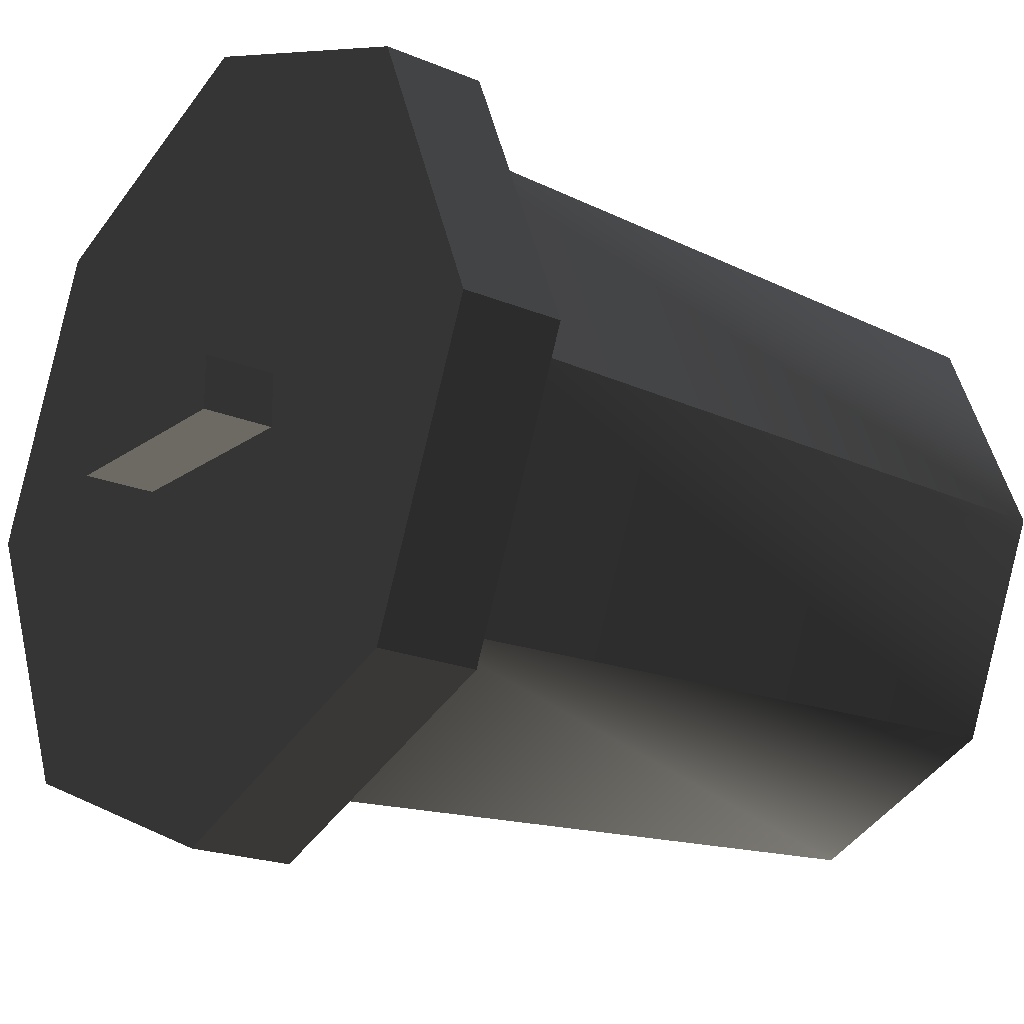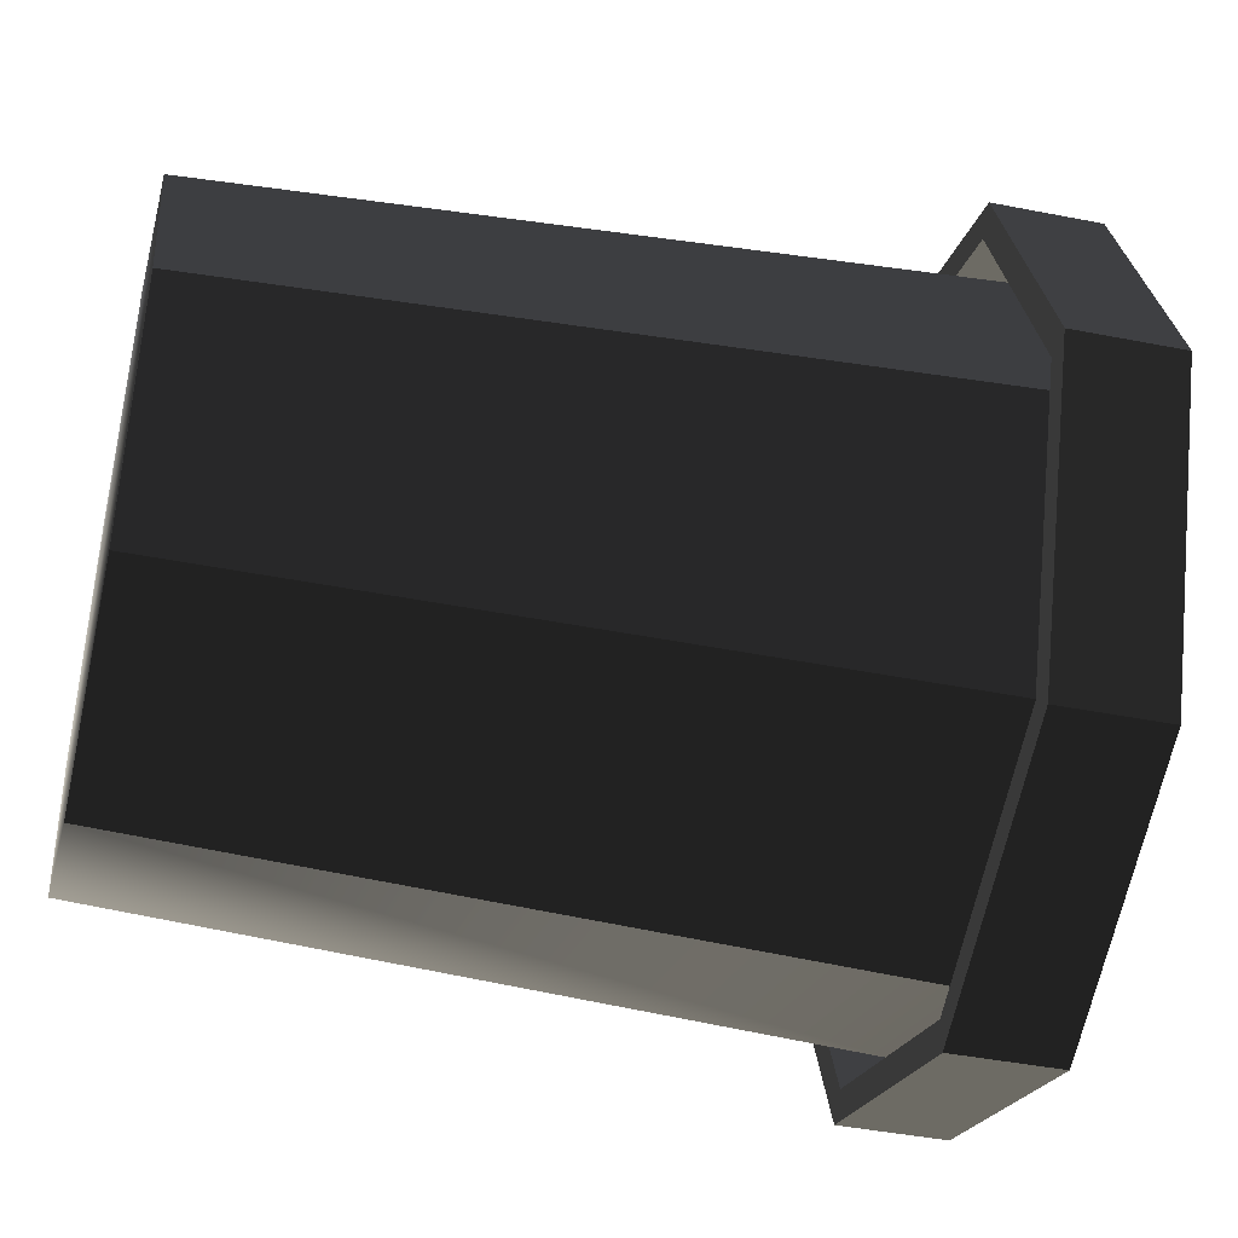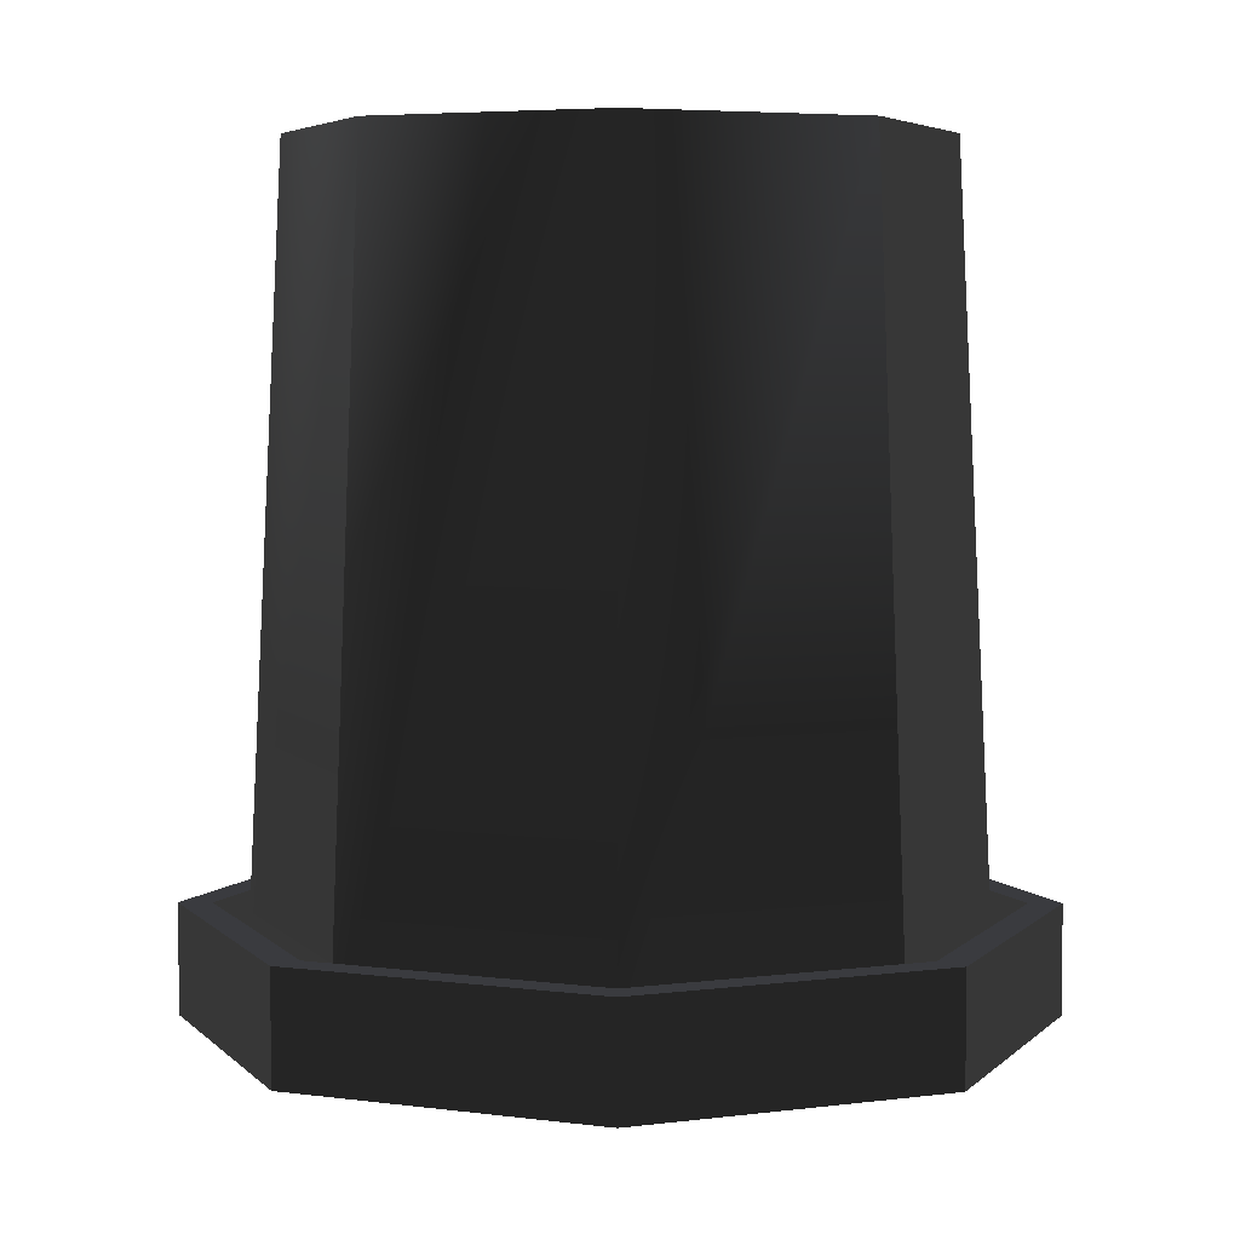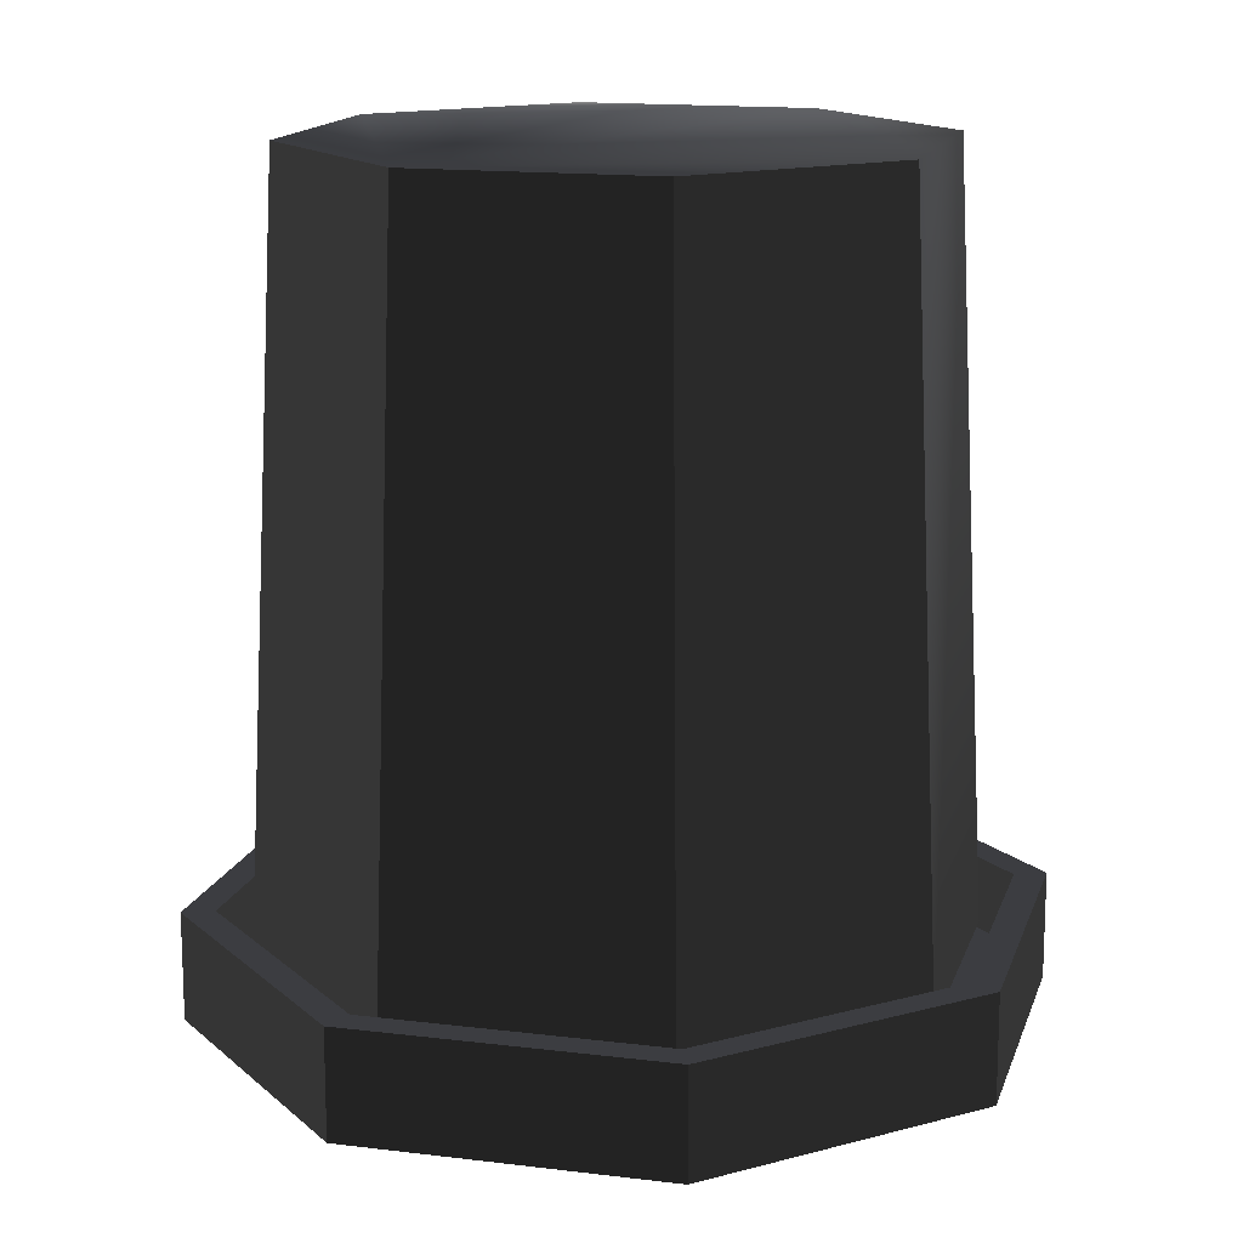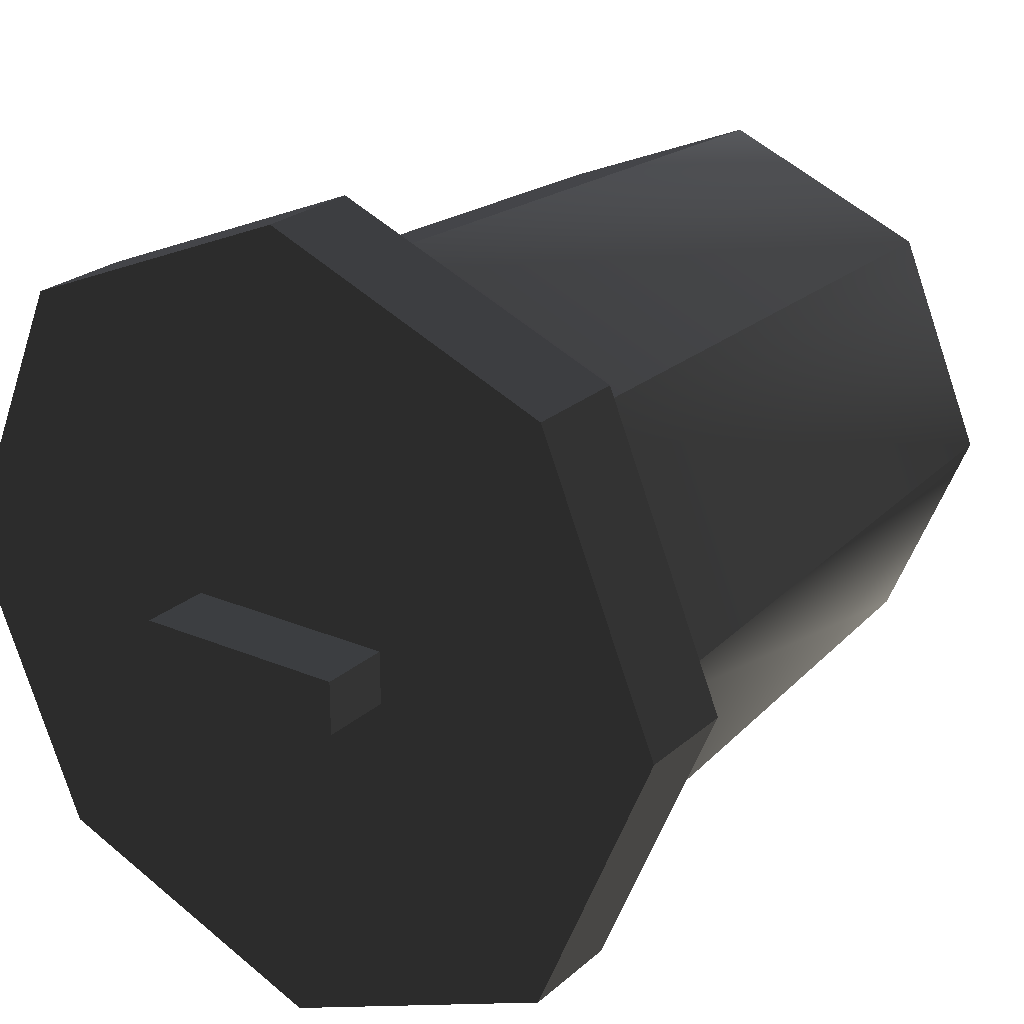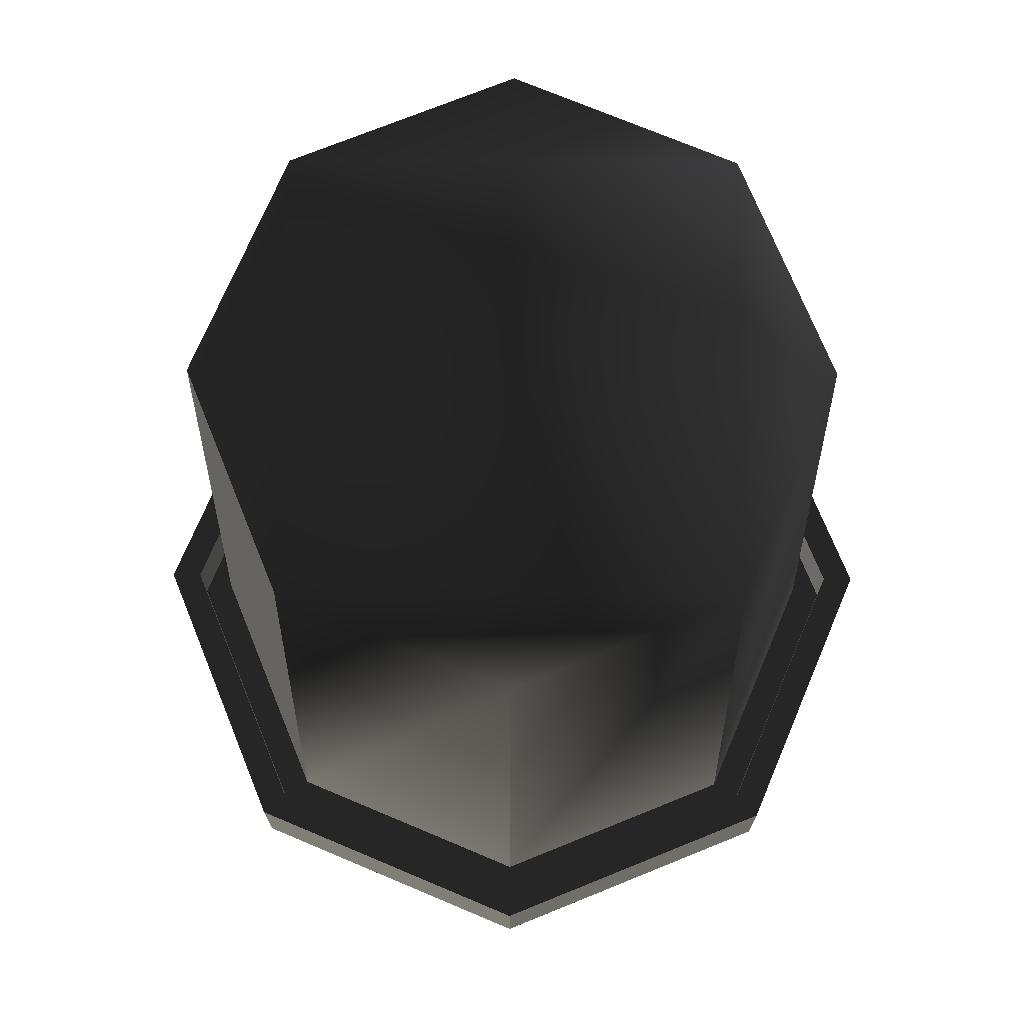
<metadata>
{"format":"obj","ext":"obj","renderer":"f3d","projection":"perspective","resolution":1024,"background":"white","views":[{"elev":-20.2,"azim":52.3,"up":"+Z"},{"elev":-42.5,"azim":-103.3,"up":"+Z"},{"elev":5.2,"azim":135.3,"up":"+Y"},{"elev":15.0,"azim":-52.6,"up":"+Y"},{"elev":23.9,"azim":35.2,"up":"+Z"},{"elev":72.6,"azim":45.4,"up":"+Y"}]}
</metadata>
<code>
g default
v -84.41 6.514 93.18
v -83.75 6.514 94.78
v -82.15 6.514 95.44
v -80.55 6.514 94.78
v -79.88 6.514 93.18
v -80.55 6.514 91.58
v -82.15 6.514 90.91
v -83.75 6.514 91.58
v -84.69 0.9804 93.18
v -83.94 0.9804 94.97
v -82.15 0.9804 95.72
v -80.35 0.9804 94.97
v -79.61 0.9804 93.18
v -80.35 0.9804 91.38
v -82.15 0.9804 90.64
v -83.94 0.9804 91.38
v -85.17 1.32 93.18
v -84.28 1.32 95.31
v -82.15 1.32 96.19
v -80.01 1.32 95.31
v -79.13 1.32 93.18
v -80.01 1.32 91.04
v -82.15 1.32 90.16
v -84.28 1.32 91.04
v -85.17 0.5405 93.18
v -84.28 0.5405 95.31
v -82.15 0.5405 96.19
v -80.01 0.5405 95.31
v -79.13 0.5405 93.18
v -80.01 0.5405 91.04
v -82.15 0.5405 90.16
v -84.28 0.5405 91.04
v -84.11 1.32 95.14
v -84.93 1.32 93.18
v -84.11 1.32 91.21
v -82.15 1.32 90.4
v -80.18 1.32 91.21
v -79.37 1.32 93.18
v -80.18 1.32 95.14
v -82.15 1.32 95.96
v -84.11 0.7907 95.14
v -84.93 0.7907 93.18
v -84.11 0.7907 91.21
v -82.15 0.7907 90.4
v -80.18 0.7907 91.21
v -79.37 0.7907 93.18
v -80.18 0.7907 95.14
v -82.15 0.7907 95.96
v -82.15 0.7907 93.18
v -81.32 0.5569 92.94
v -82.91 0.5569 92.94
v -81.32 0.5569 93.34
v -82.91 0.5569 93.34
v -81.32 0 92.94
v -82.91 0 92.94
v -81.32 0 93.34
v -82.91 0 93.34
g trashCan_null_1
f 10 9 2
f 2 9 1
f 11 10 3
f 3 10 2
f 12 11 4
f 4 11 3
f 13 12 5
f 5 12 4
f 14 13 6
f 6 13 5
f 15 14 7
f 7 14 6
f 16 15 8
f 8 15 7
f 9 16 1
f 1 16 8
f 1 7 5
f 5 7 6
f 1 5 3
f 3 5 4
f 16 10 12
f 12 10 11
f 16 12 14
f 14 12 13
f 3 2 1
f 8 7 1
f 14 15 16
f 9 10 16
f 26 25 18
f 18 25 17
f 27 26 19
f 19 26 18
f 28 27 20
f 20 27 19
f 29 28 21
f 21 28 20
f 30 29 22
f 22 29 21
f 31 30 23
f 23 30 22
f 32 31 24
f 24 31 23
f 25 32 17
f 17 32 24
f 32 26 28
f 28 26 27
f 32 28 30
f 30 28 29
f 34 33 17
f 17 33 18
f 35 34 24
f 24 34 17
f 36 35 23
f 23 35 24
f 37 36 22
f 22 36 23
f 38 37 21
f 21 37 22
f 39 38 20
f 20 38 21
f 40 39 19
f 19 39 20
f 33 40 18
f 18 40 19
f 42 41 34
f 34 41 33
f 43 42 35
f 35 42 34
f 44 43 36
f 36 43 35
f 45 44 37
f 37 44 36
f 46 45 38
f 38 45 37
f 47 46 39
f 39 46 38
f 48 47 40
f 40 47 39
f 41 48 33
f 33 48 40
f 57 56 55
f 55 56 54
f 55 54 51
f 51 54 50
f 57 55 53
f 53 55 51
f 56 57 52
f 52 57 53
f 54 56 50
f 50 56 52
f 30 31 32
f 25 26 32
f 41 42 49
f 42 43 49
f 43 44 49
f 44 45 49
f 45 46 49
f 46 47 49
f 47 48 49
f 48 41 49

</code>
